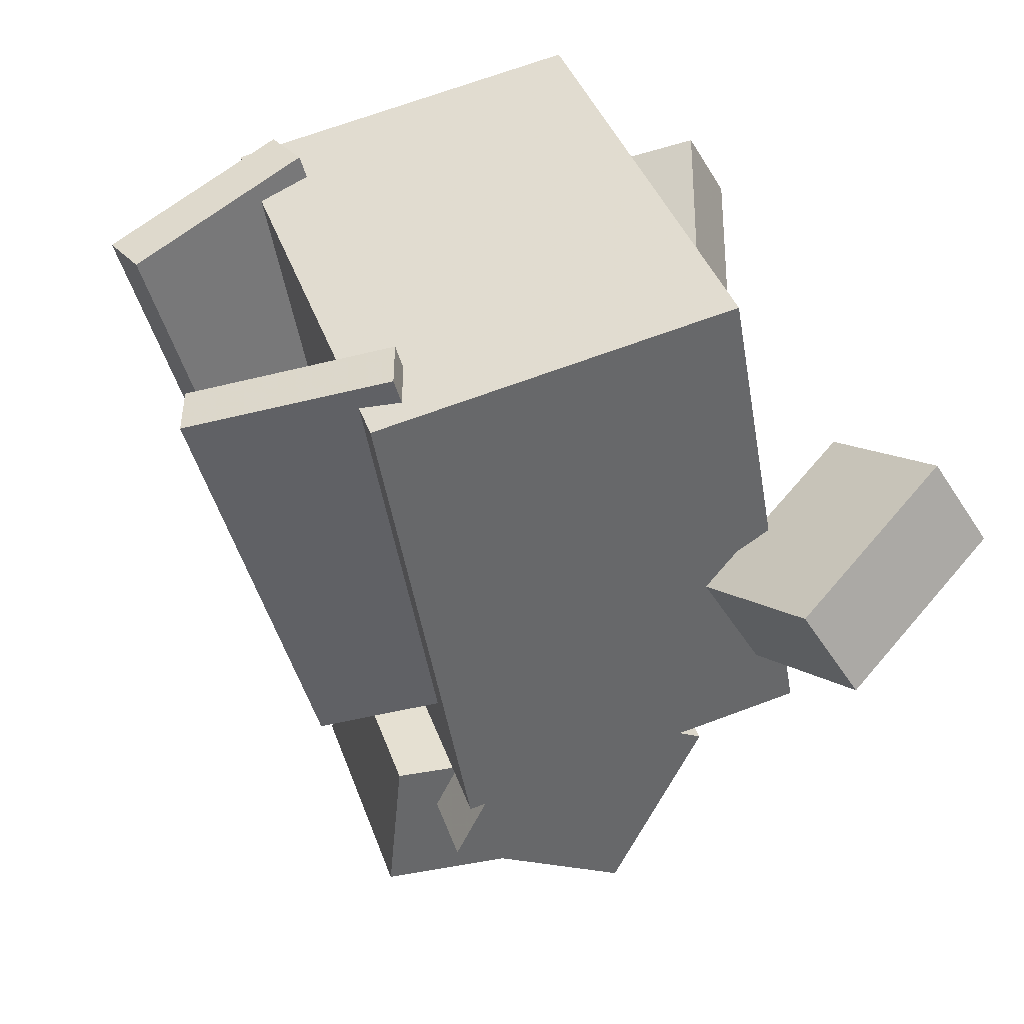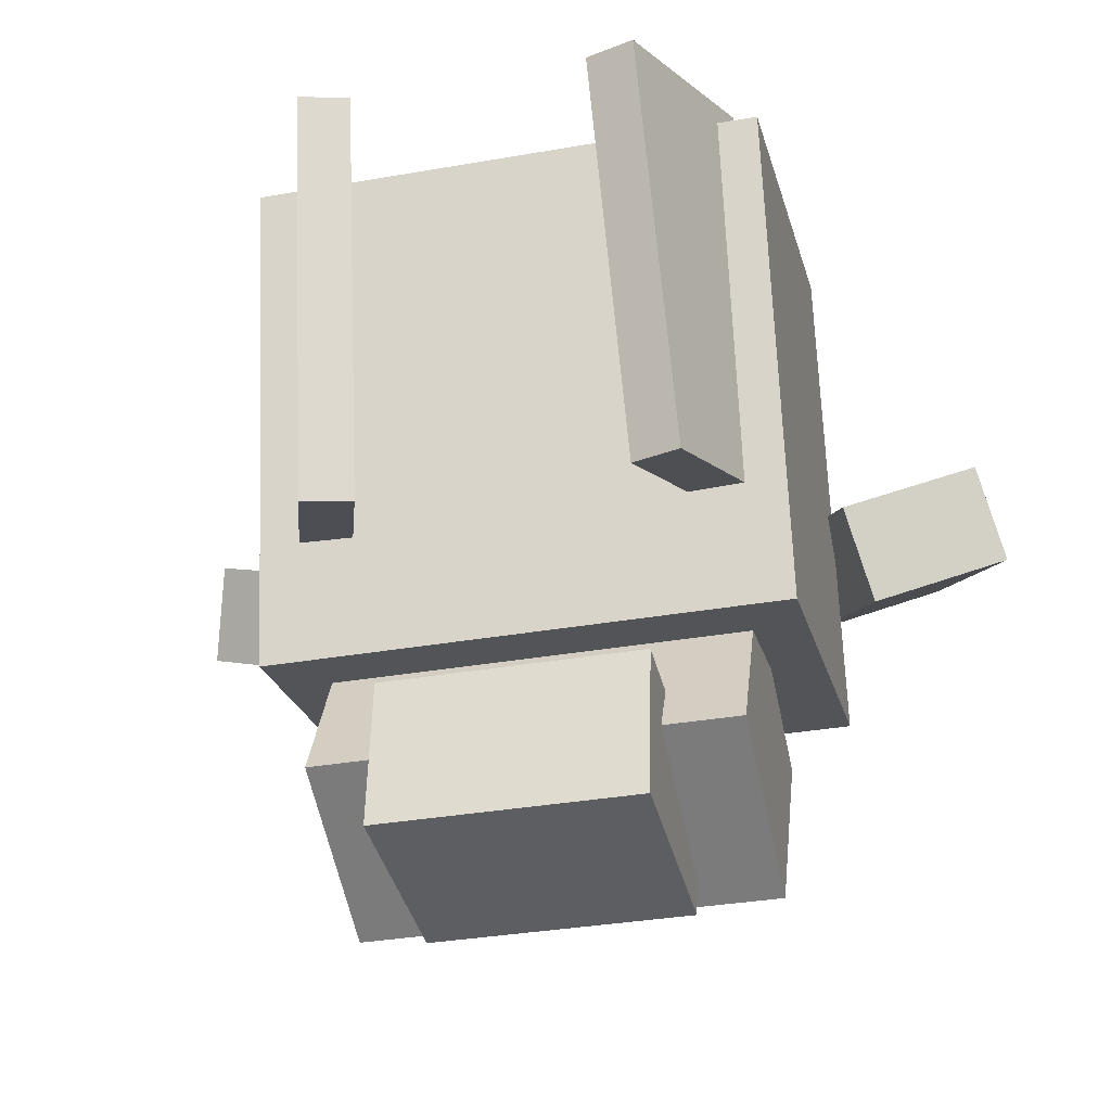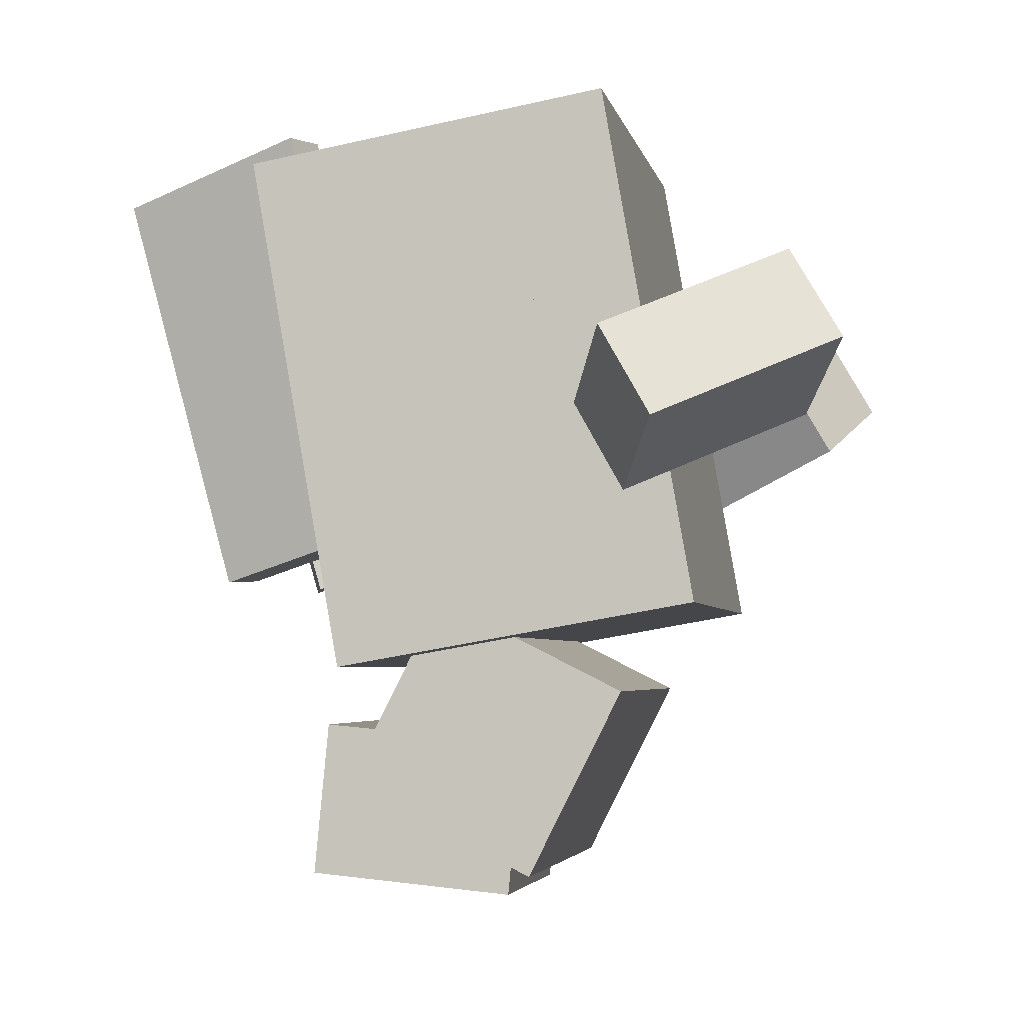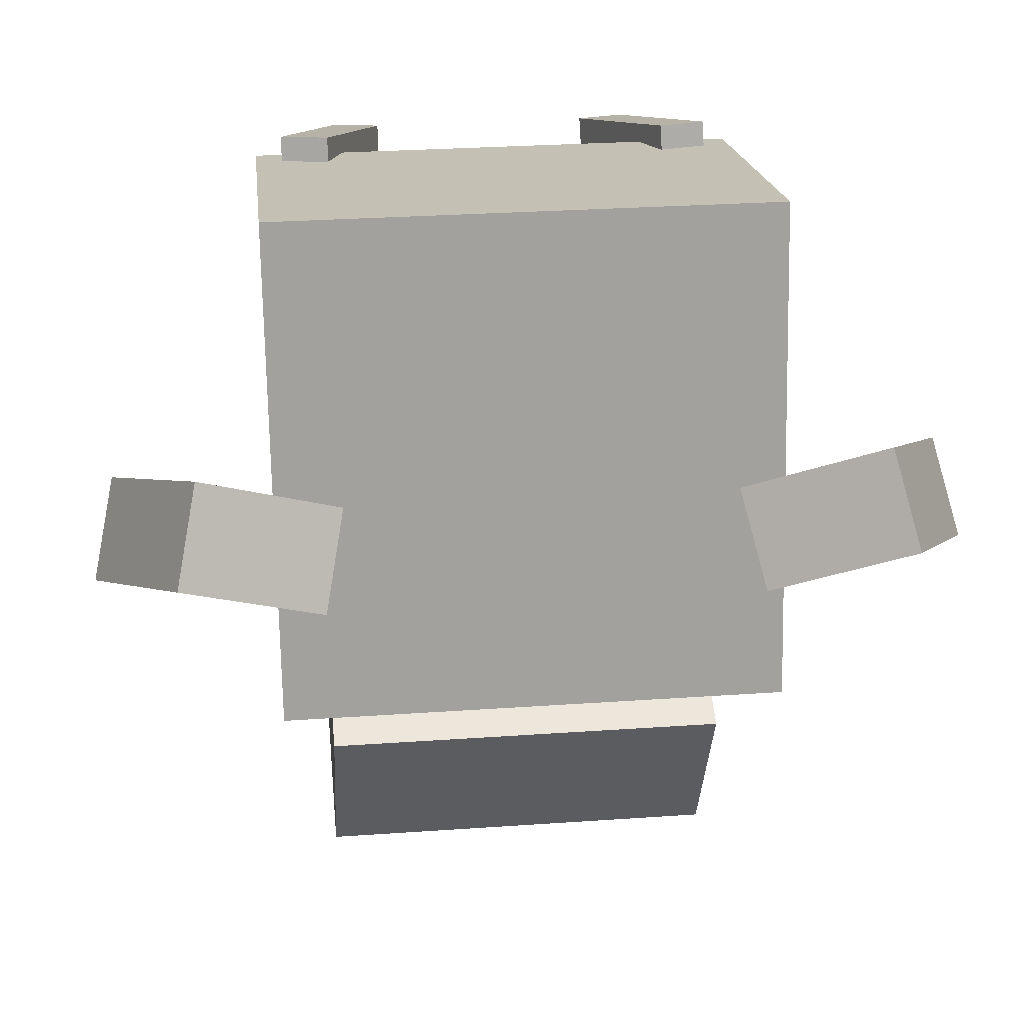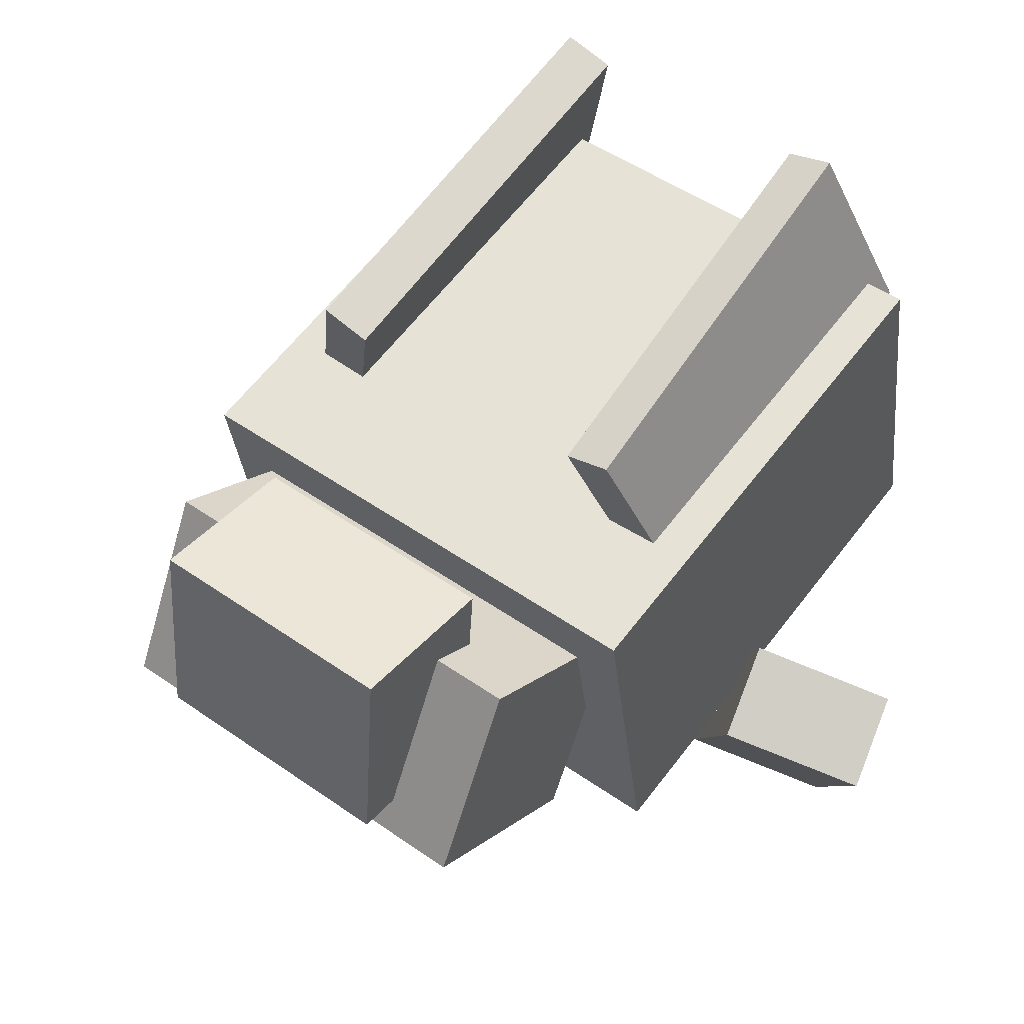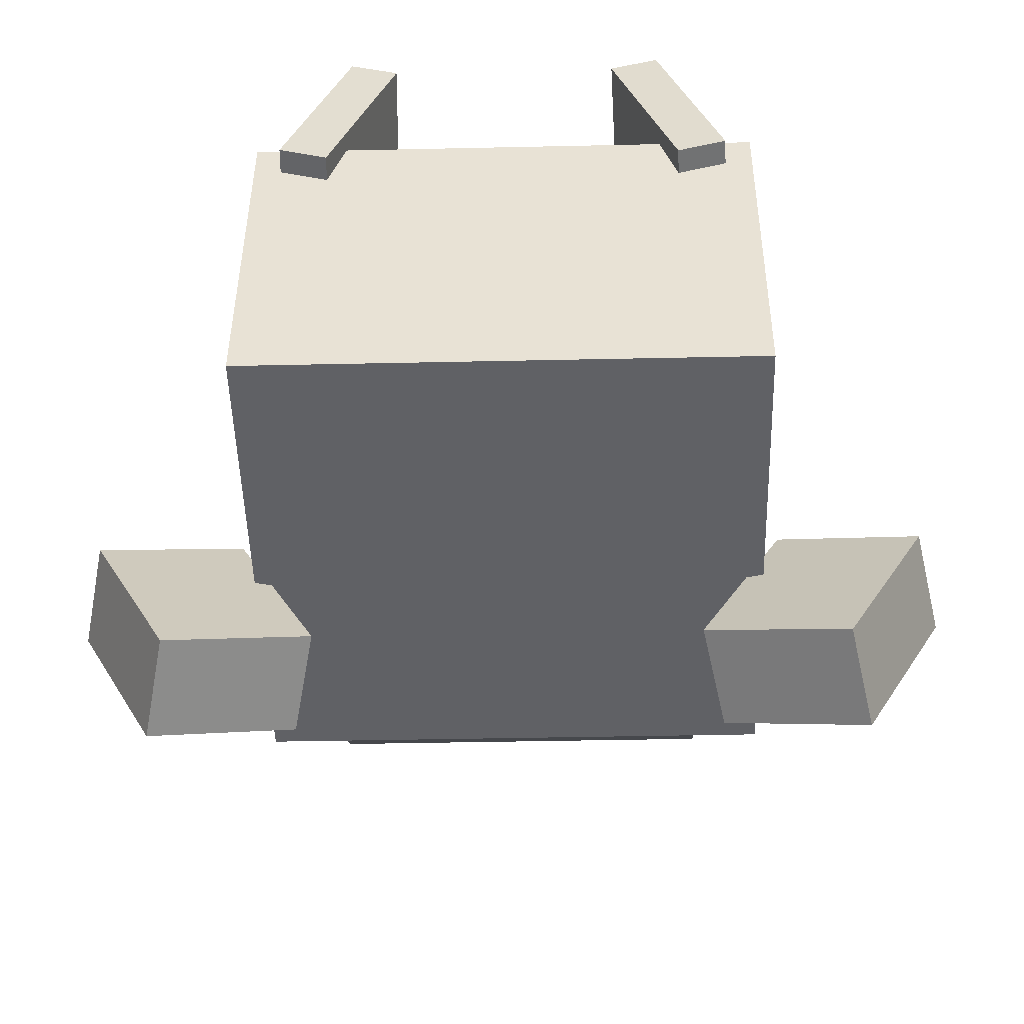
<metadata>
{"format":"obj","ext":"obj","renderer":"f3d","projection":"perspective","resolution":1024,"background":"white","views":[{"elev":38.4,"azim":72.0,"up":"+Y"},{"elev":-33.2,"azim":13.6,"up":"+Y"},{"elev":-3.6,"azim":100.4,"up":"+Y"},{"elev":28.3,"azim":173.9,"up":"+Y"},{"elev":49.2,"azim":37.9,"up":"+Z"},{"elev":-38.3,"azim":-178.4,"up":"+Z"}]}
</metadata>
<code>
o body
v 0.3125 -0.8737 -0.4163
v -0.3125 -0.8737 -0.4163
v -0.3125 -0.2582 -0.3078
v 0.3125 -0.2582 -0.3078
v -0.3125 -0.9497 0.01457
v 0.3125 -0.9497 0.01457
v 0.3125 -0.3342 0.1231
v -0.3125 -0.3342 0.1231
f 1 2 3 4
f 5 6 7 8
f 4 3 8 7
f 6 5 2 1
f 6 1 4 7
f 2 5 8 3
o bodyChild
v 0.3125 -0.8954 -0.2932
v -0.3125 -0.8954 -0.2932
v -0.3125 -0.4646 -0.2172
v 0.3125 -0.4646 -0.2172
v -0.3125 -0.9063 -0.2316
v 0.3125 -0.9063 -0.2316
v 0.3125 -0.4754 -0.1557
v -0.3125 -0.4754 -0.1557
f 9 10 11 12
f 13 14 15 16
f 12 11 16 15
f 14 13 10 9
f 14 9 12 15
f 10 13 16 11
o bodyChild
v -0.2349 -0.7737 -0.06832
v -0.2943 -0.777 -0.0493
v -0.2782 -0.2959 0.086
v -0.2188 -0.2926 0.06698
v -0.2175 -0.8438 0.179
v -0.1581 -0.8404 0.16
v -0.1419 -0.3594 0.2953
v -0.2014 -0.3627 0.3143
f 17 18 19 20
f 21 22 23 24
f 20 19 24 23
f 22 21 18 17
f 22 17 20 23
f 18 21 24 19
o bodyChild
v 0.2943 -0.777 -0.0493
v 0.2349 -0.7737 -0.06832
v 0.2188 -0.2926 0.06698
v 0.2782 -0.2959 0.086
v 0.1581 -0.8404 0.16
v 0.2175 -0.8438 0.179
v 0.2014 -0.3627 0.3143
v 0.1419 -0.3594 0.2953
f 25 26 27 28
f 29 30 31 32
f 28 27 32 31
f 30 29 26 25
f 30 25 28 31
f 26 29 32 27
o bodyChild
v 0.25 -0.979 -0.3209
v -0.25 -0.979 -0.3209
v -0.25 -0.8665 -0.09768
v 0.25 -0.8665 -0.09768
v -0.25 -1.202 -0.2084
v 0.25 -1.202 -0.2084
v 0.25 -1.09 0.01483
v -0.25 -1.09 0.01483
f 33 34 35 36
f 37 38 39 40
f 36 35 40 39
f 38 37 34 33
f 38 33 36 39
f 34 37 40 35
o bodyChild
v 0.1562 -1.046 -0.1836
v -0.1562 -1.046 -0.1836
v -0.1562 -1.022 0.06527
v 0.1562 -1.022 0.06527
v -0.1562 -1.232 -0.1658
v 0.1562 -1.232 -0.1658
v 0.1562 -1.209 0.08306
v -0.1562 -1.209 0.08306
f 41 42 43 44
f 45 46 47 48
f 44 43 48 47
f 46 45 42 41
f 46 41 44 47
f 42 45 48 43
o Left_hand
v -0.3632 -0.7443 -0.3398
v -0.5288 -0.6738 -0.3925
v -0.4229 -0.5788 -0.5981
v -0.2573 -0.6492 -0.5454
v -0.5035 -0.5682 -0.3306
v -0.3379 -0.6386 -0.278
v -0.232 -0.5436 -0.4835
v -0.3976 -0.4731 -0.5362
f 49 50 51 52
f 53 54 55 56
f 52 51 56 55
f 54 53 50 49
f 54 49 52 55
f 50 53 56 51
o Right_hand
v 0.5288 -0.6738 -0.3925
v 0.3632 -0.7443 -0.3398
v 0.2573 -0.6492 -0.5454
v 0.4229 -0.5788 -0.5981
v 0.3379 -0.6386 -0.278
v 0.5035 -0.5682 -0.3306
v 0.3976 -0.4731 -0.5362
v 0.232 -0.5436 -0.4835
f 57 58 59 60
f 61 62 63 64
f 60 59 64 63
f 62 61 58 57
f 62 57 60 63
f 58 61 64 59

</code>
